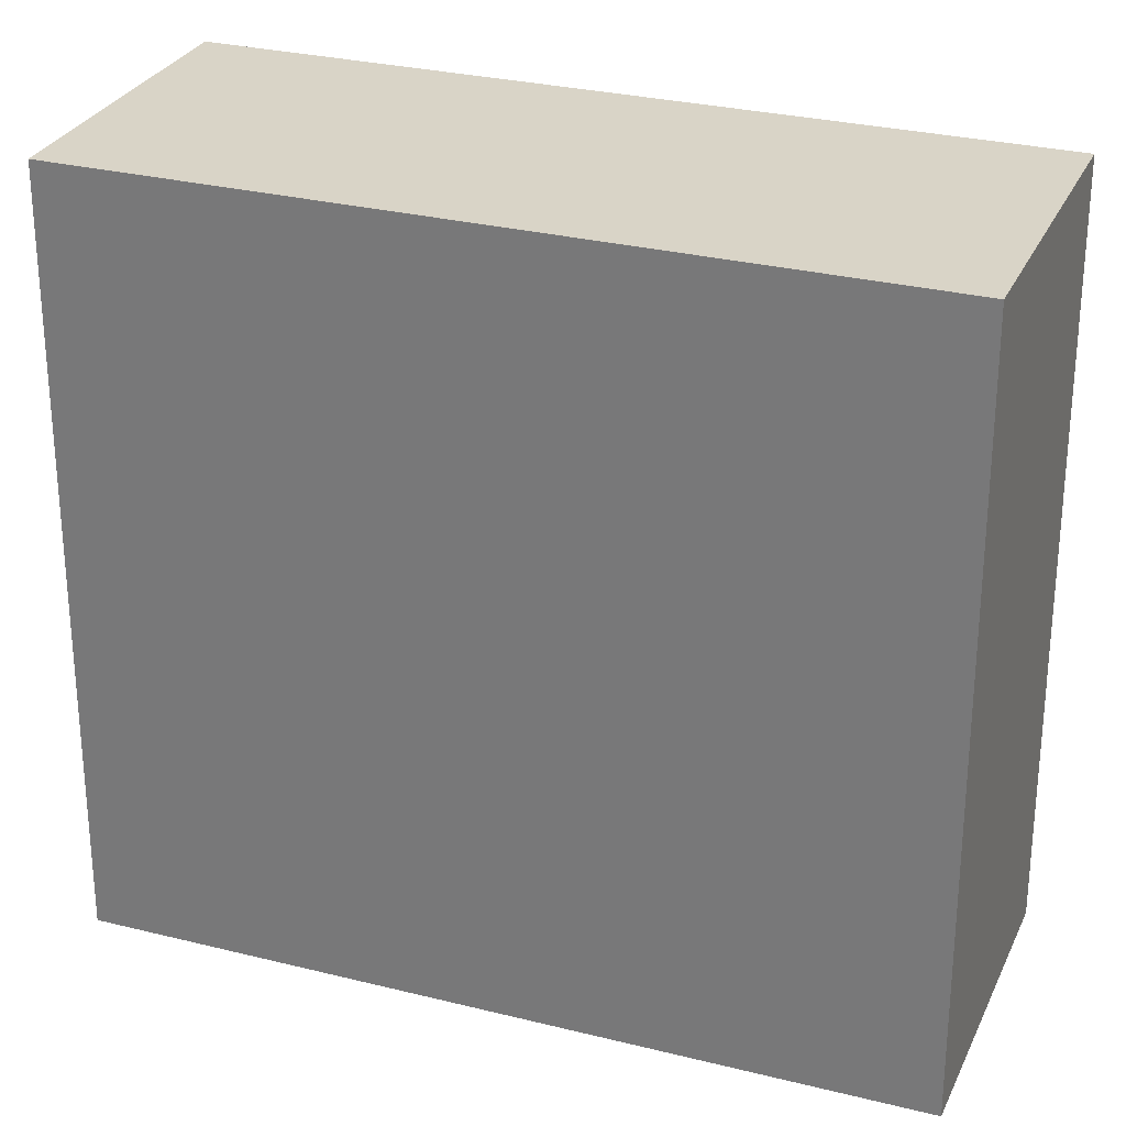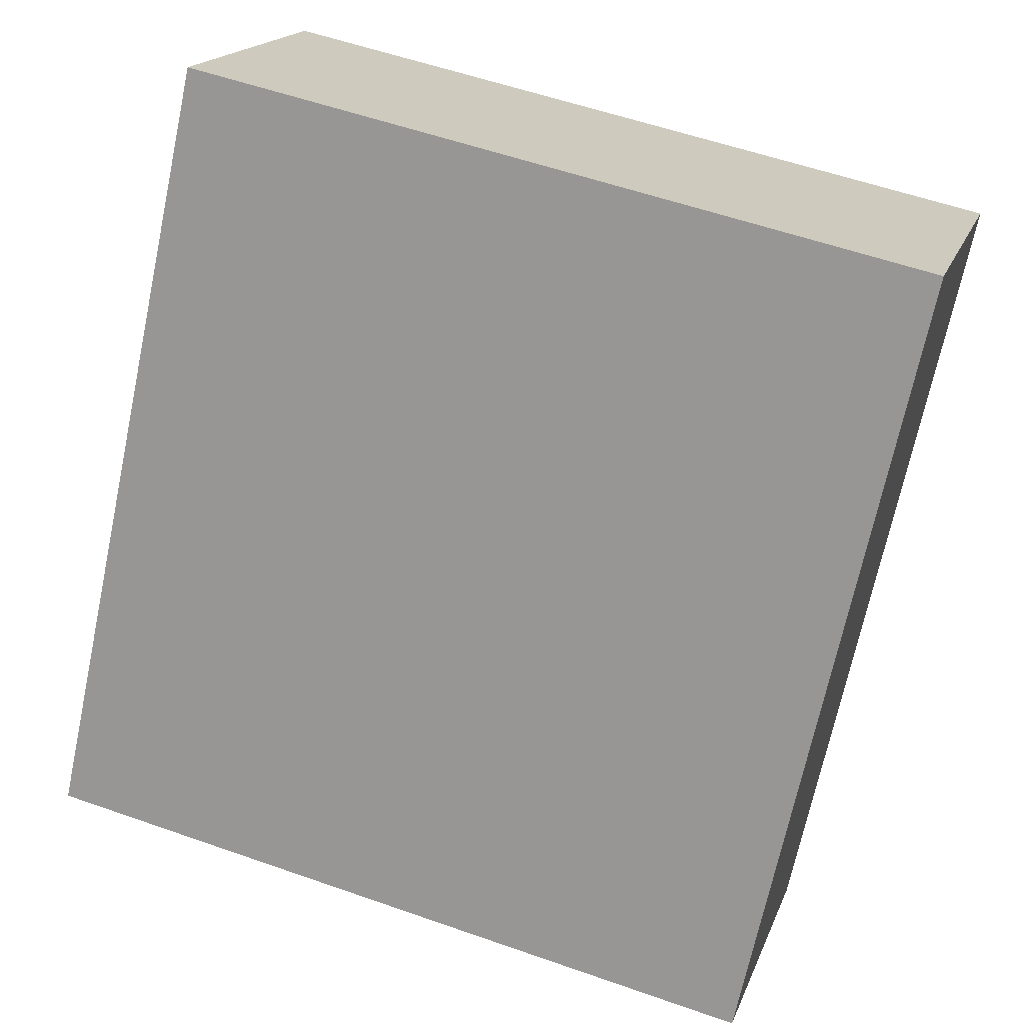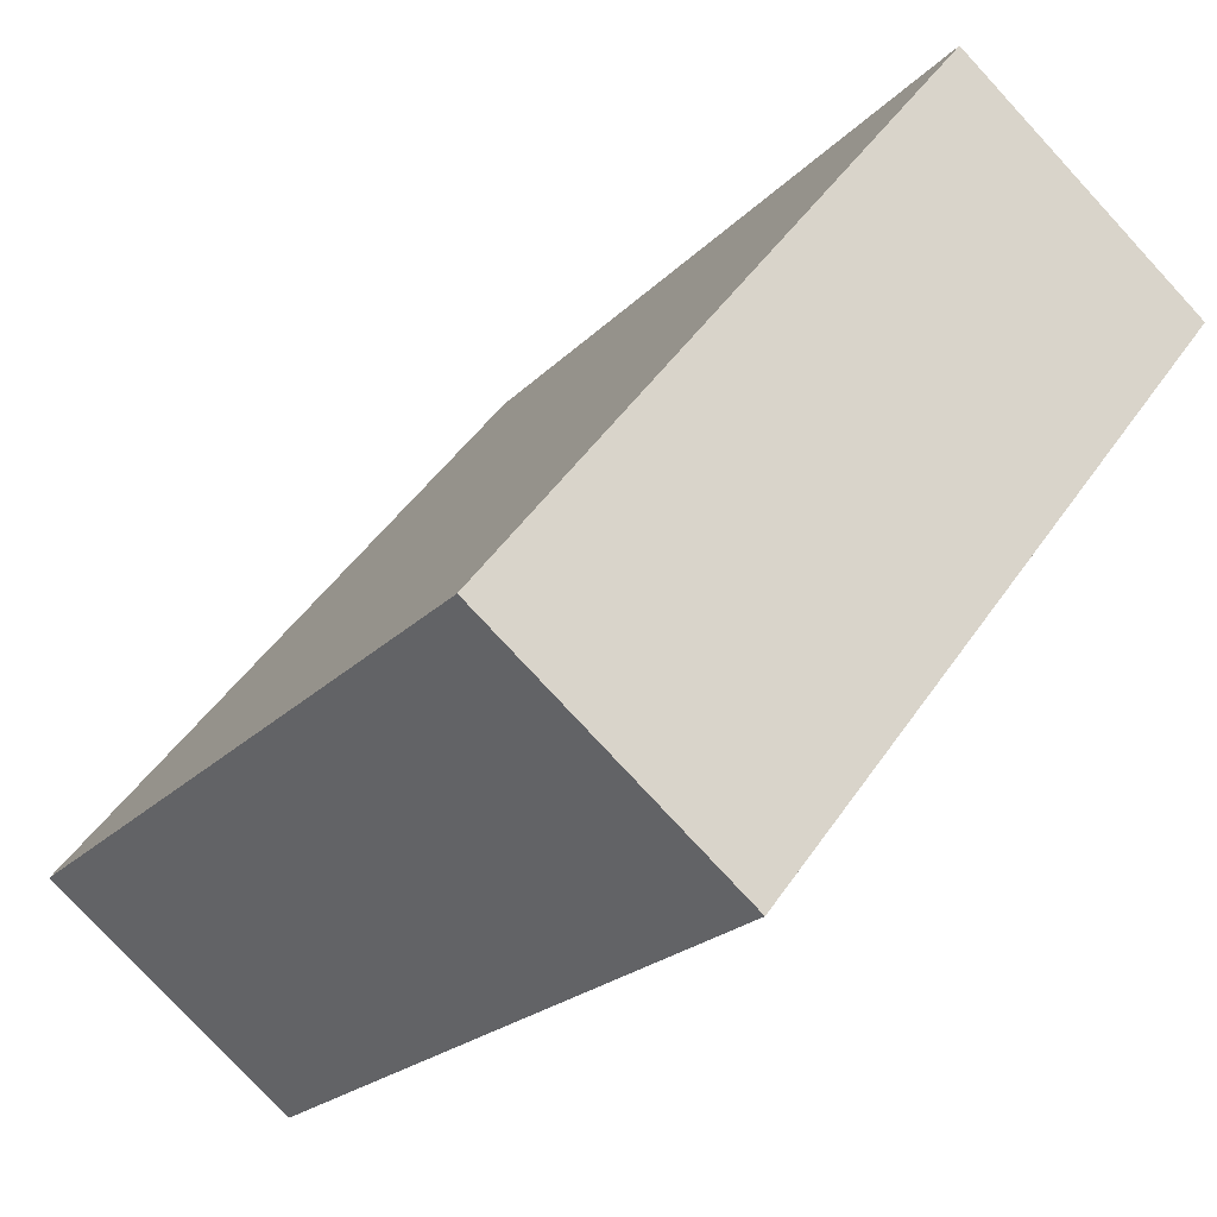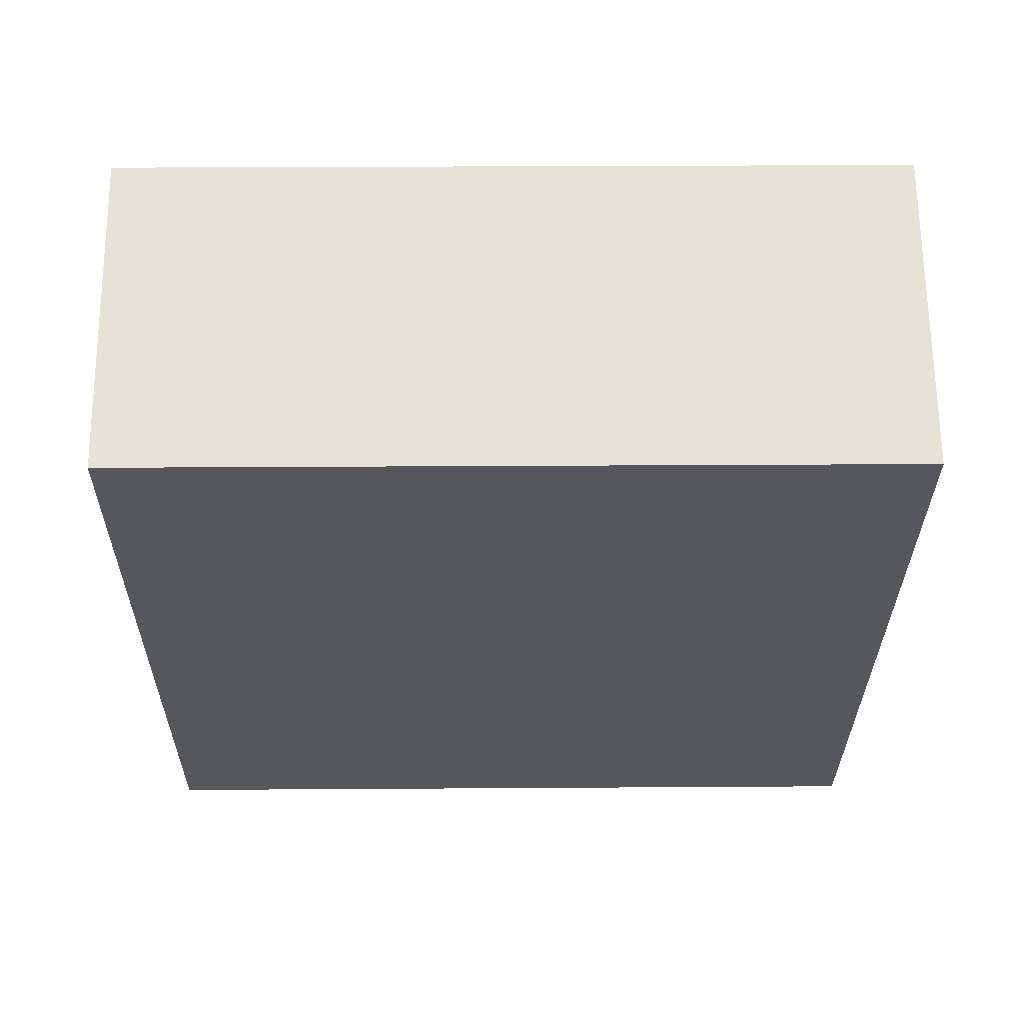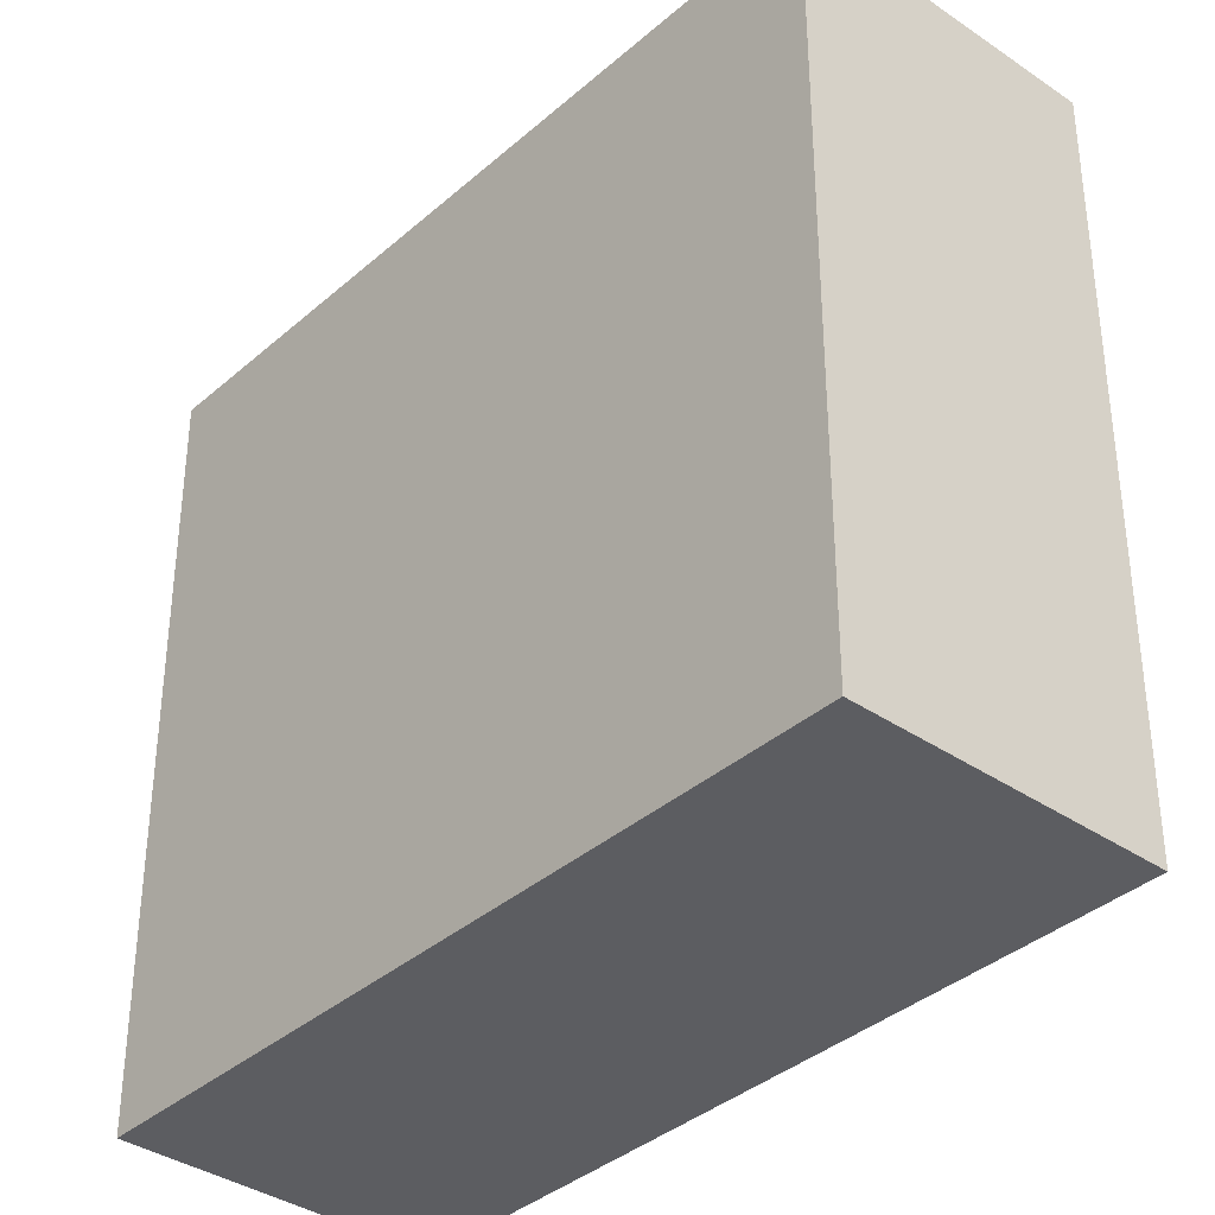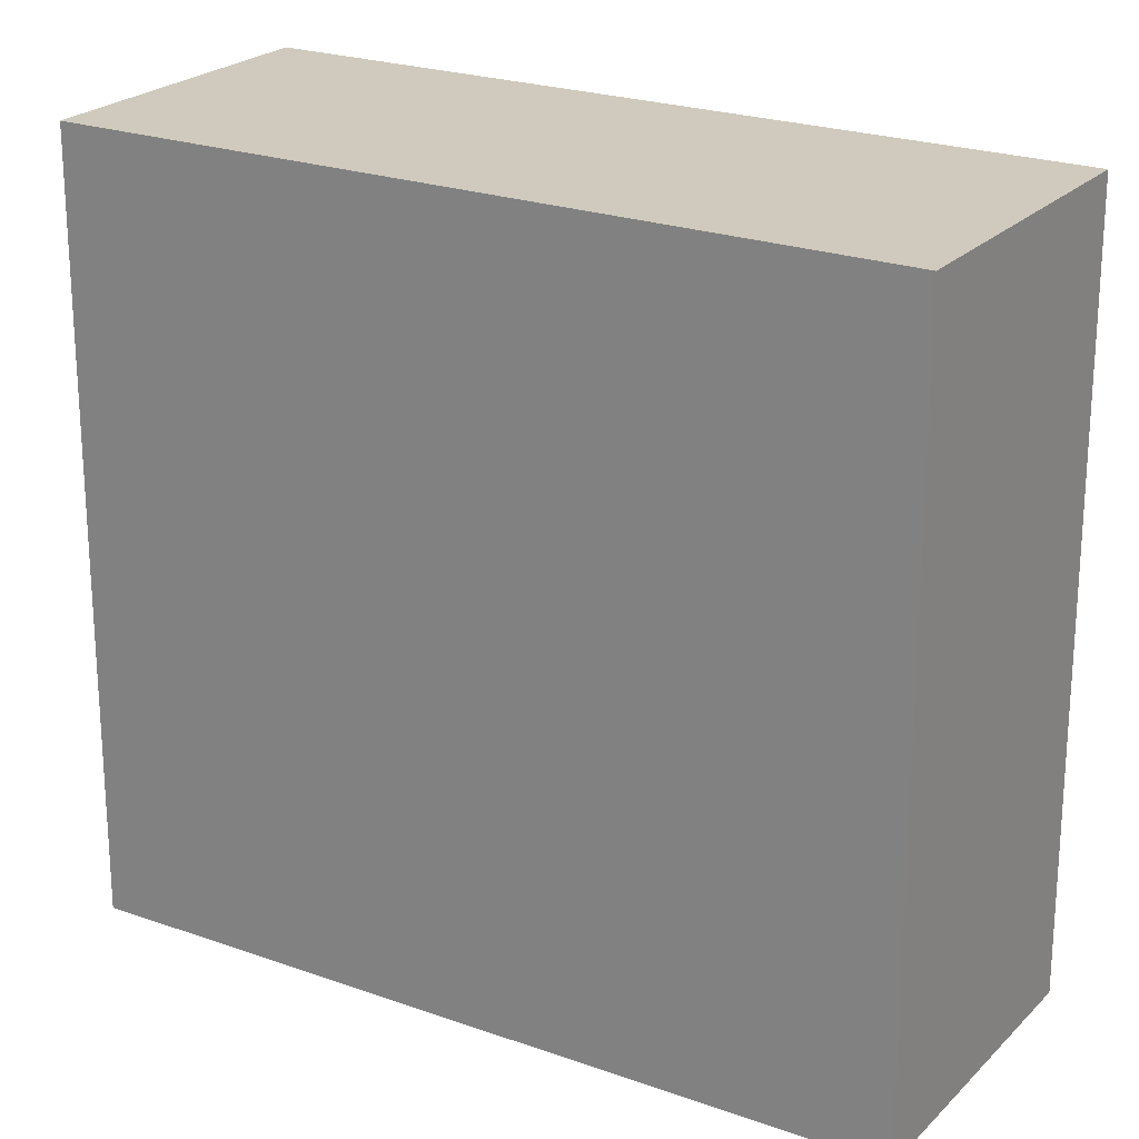
<metadata>
{"format":"obj","ext":"obj","renderer":"f3d","projection":"perspective","resolution":1024,"background":"white","views":[{"elev":28.5,"azim":-32.7,"up":"+Y"},{"elev":55.9,"azim":-69.7,"up":"+Z"},{"elev":46.8,"azim":32.2,"up":"+Z"},{"elev":26.5,"azim":89.4,"up":"+Z"},{"elev":-36.9,"azim":175.0,"up":"+Y"},{"elev":22.9,"azim":-21.8,"up":"+Y"}]}
</metadata>
<code>
v  2.021 2.065 1.26
v  0 2.065 1.264e-16
v  1.32 2.065 1.78
v  0.697 2.065 -0.516
v  0 0 0
v  1.32 -1.09e-16 1.78
v  2.021 -7.715e-17 1.26
v  0.697 3.16e-17 -0.516
g defaultobject
f 1 2 3
f 2 1 4
f 5 3 2
f 3 5 6
f 6 1 3
f 1 6 7
f 7 4 1
f 4 7 8
f 8 2 4
f 2 8 5
f 8 6 5
f 6 8 7

</code>
